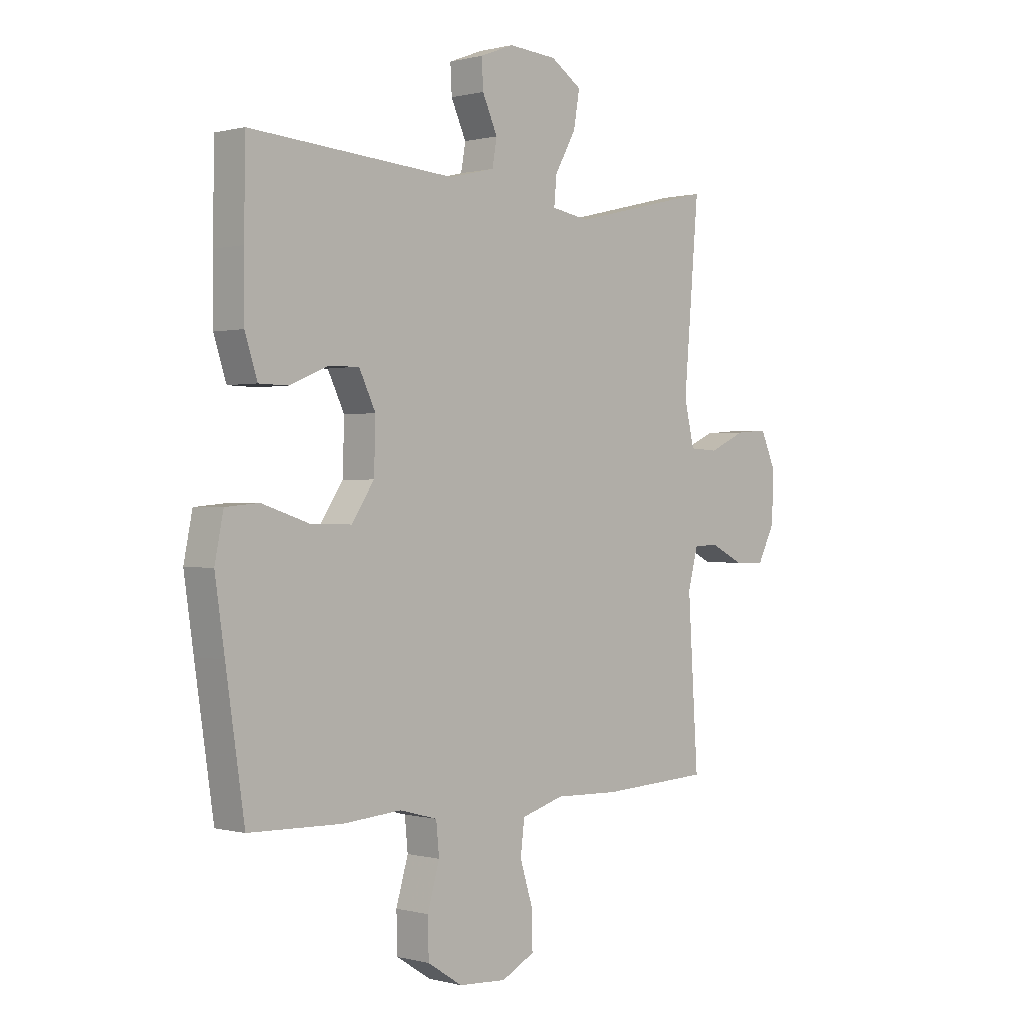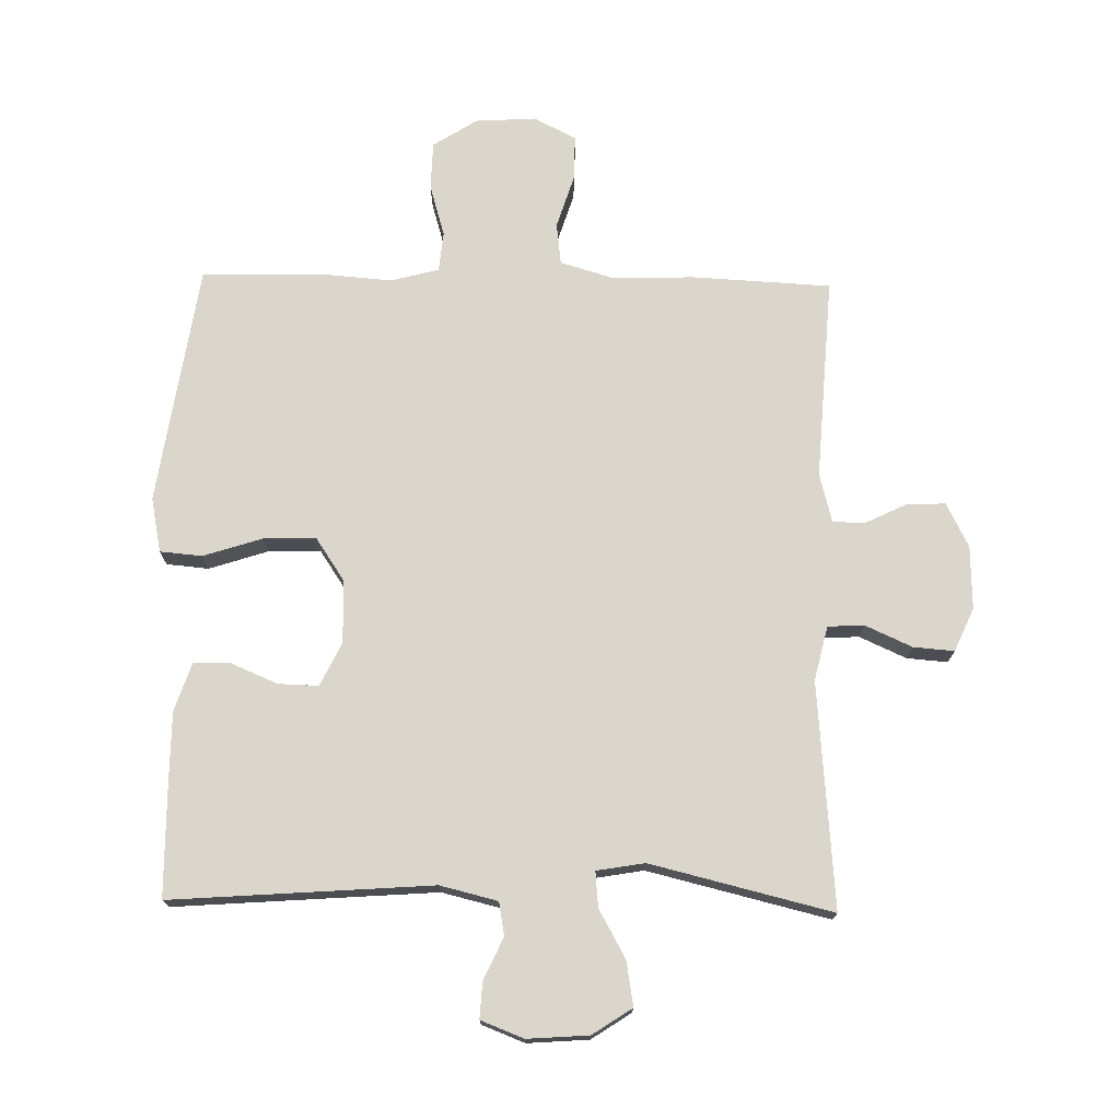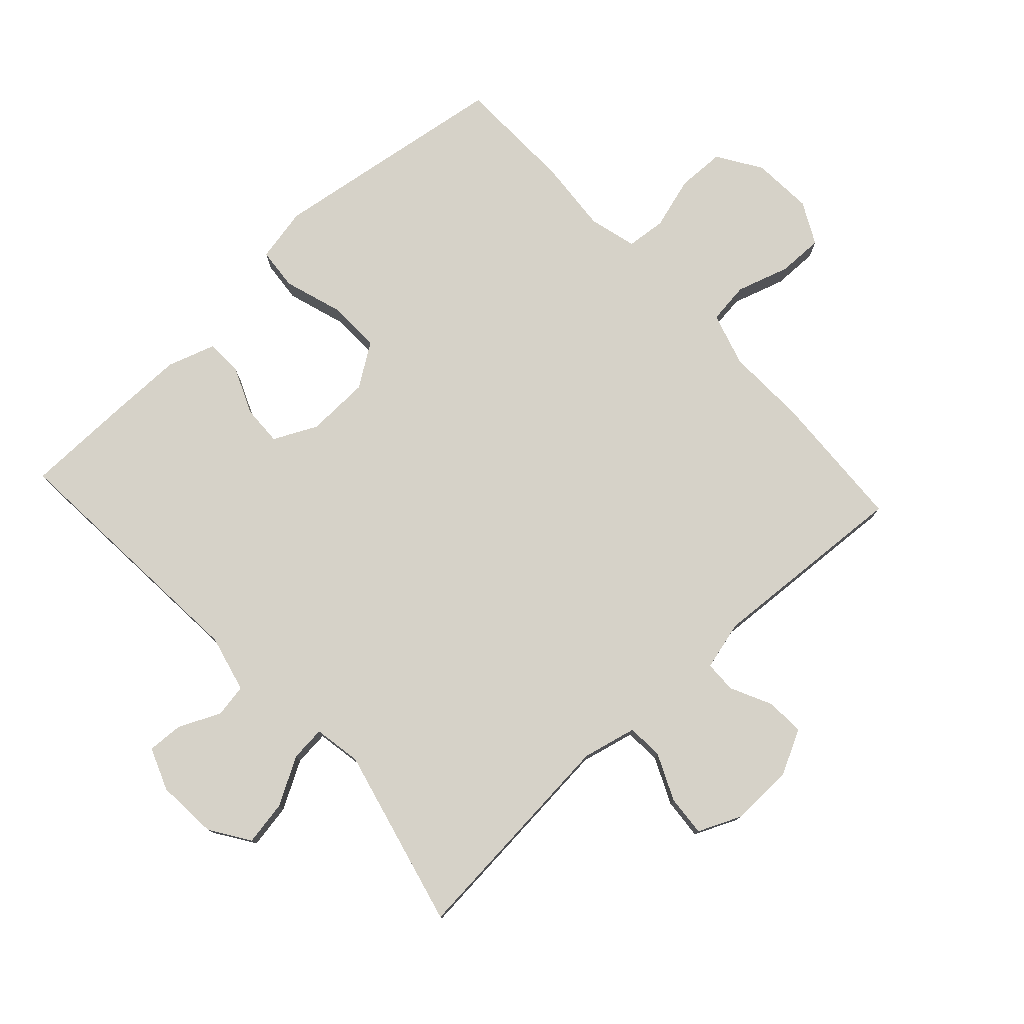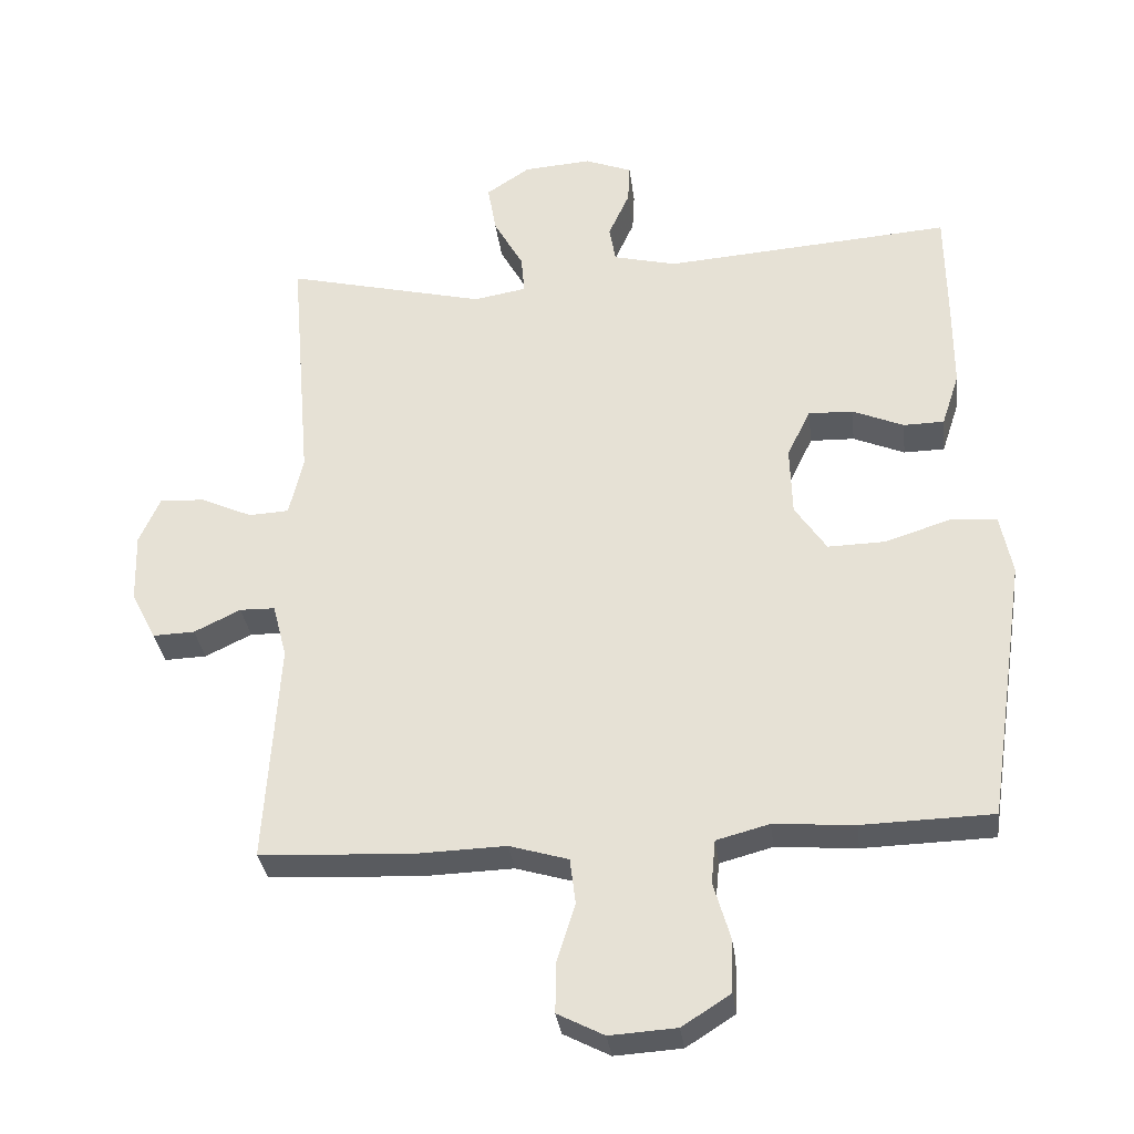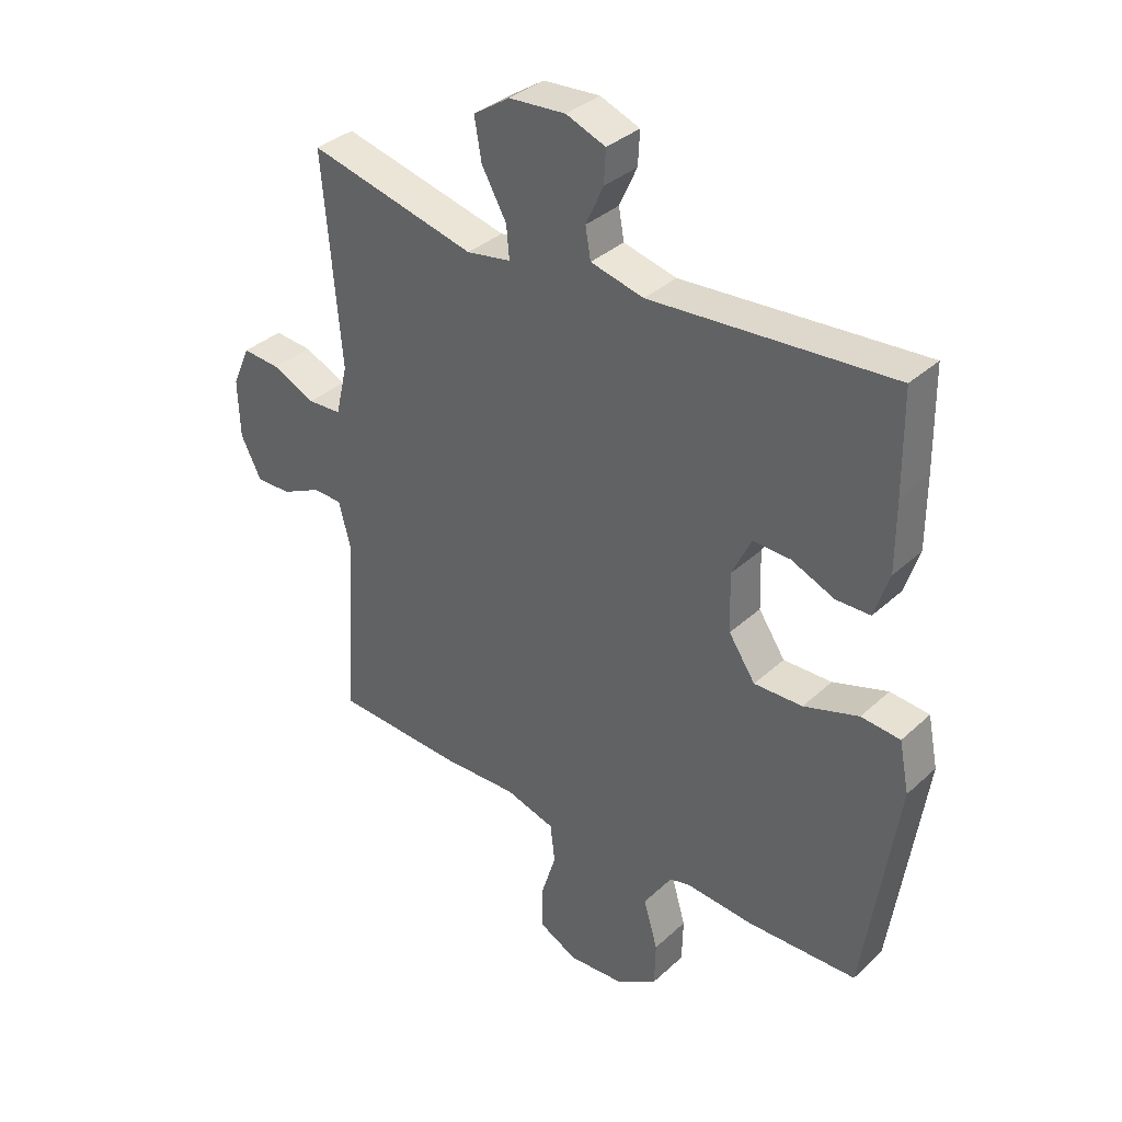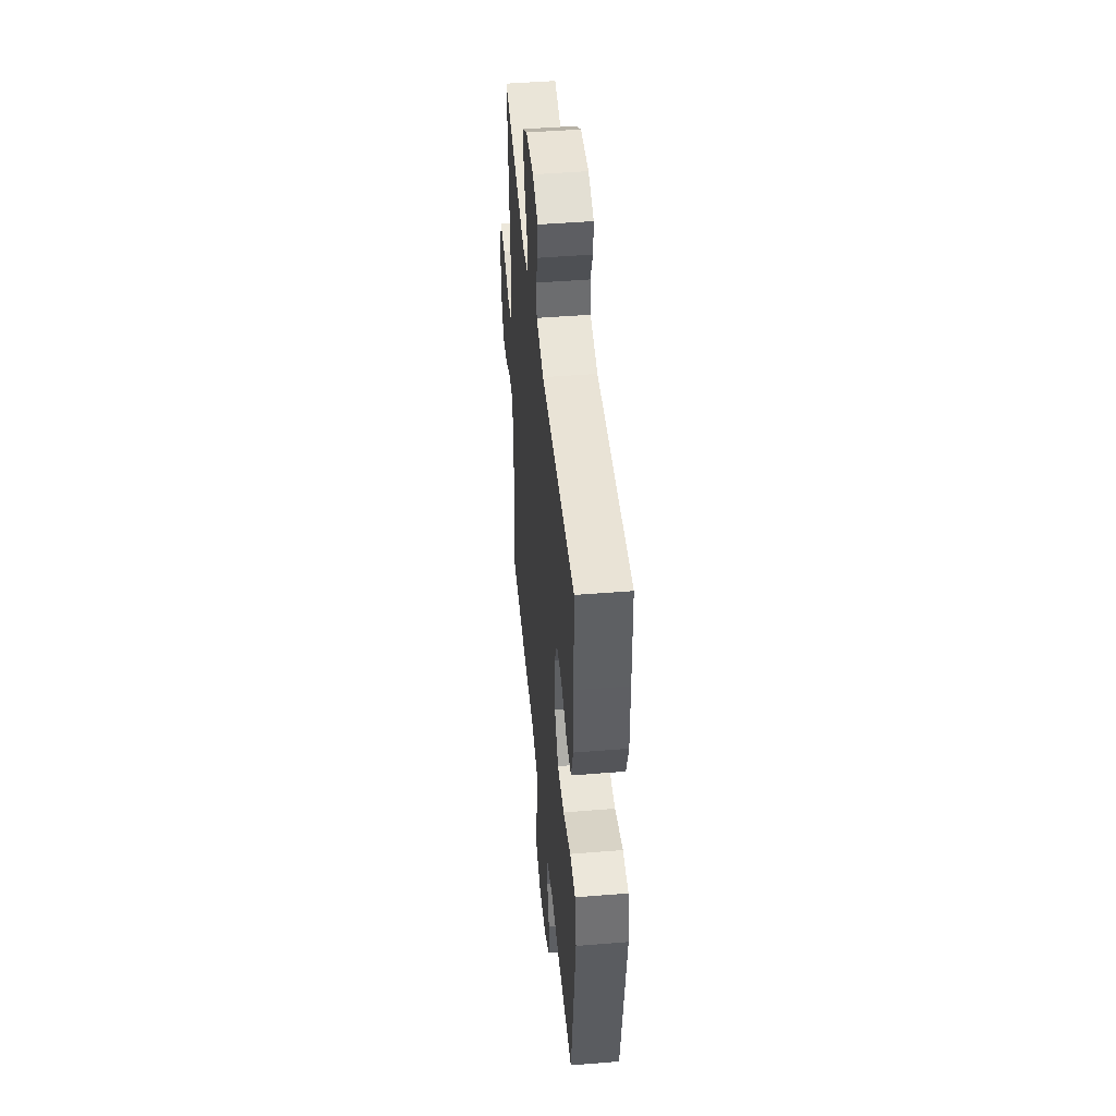
<metadata>
{"format":"obj","ext":"obj","renderer":"f3d","projection":"perspective","resolution":1024,"background":"white","views":[{"elev":0.2,"azim":-45.9,"up":"+Z"},{"elev":73.6,"azim":1.1,"up":"+Y"},{"elev":77.8,"azim":47.3,"up":"+Y"},{"elev":-32.4,"azim":-172.9,"up":"+Z"},{"elev":35.3,"azim":-140.1,"up":"+Z"},{"elev":46.4,"azim":-95.3,"up":"+Z"}]}
</metadata>
<code>
v 0.5 0.07 0.5
v 0.47 0.07 0.147
v 0.49 0.07 0.062
v 0.547 0.07 0.059
v 0.62 0.07 0.092
v 0.684 0.07 0.097
v 0.714 0.07 0.029
v 0.711 0.07 -0.07
v 0.676 0.07 -0.139
v 0.616 0.07 -0.137
v 0.55 0.07 -0.105
v 0.5 0.07 -0.106
v 0.48 0.07 -0.183
v 0.5 0.07 -0.5
v 0.283 0.07 -0.511
v 0.155 0.07 -0.507
v 0.071 0.07 -0.532
v 0.063 0.07 -0.597
v 0.089 0.07 -0.68
v 0.09 0.07 -0.751
v 0.024 0.07 -0.785
v -0.071 0.07 -0.779
v -0.14 0.07 -0.735
v -0.142 0.07 -0.66
v -0.118 0.07 -0.578
v -0.124 0.07 -0.516
v -0.199 0.07 -0.496
v -0.314 0.07 -0.505
v -0.5 0.07 -0.5
v -0.537 0.07 -0.252
v -0.556 0.07 -0.123
v -0.539 0.07 -0.038
v -0.473 0.07 -0.032
v -0.38 0.07 -0.062
v -0.298 0.07 -0.064
v -0.253 0.07 0.003
v -0.25 0.07 0.102
v -0.283 0.07 0.17
v -0.346 0.07 0.168
v -0.419 0.07 0.137
v -0.477 0.07 0.138
v -0.502 0.07 0.214
v -0.502 0.07 0.333
v -0.5 0.07 0.5
v -0.091 0.07 0.47
v -0.001 0.07 0.492
v 0.008 0.07 0.544
v -0.022 0.07 0.61
v -0.025 0.07 0.666
v 0.042 0.07 0.692
v 0.138 0.07 0.685
v 0.2 0.07 0.644
v 0.188 0.07 0.574
v 0.146 0.07 0.499
v 0.141 0.07 0.444
v 0.216 0.07 0.431
v 0.5 0 0.5
v 0.47 0 0.147
v 0.49 0 0.062
v 0.547 0 0.059
v 0.62 0 0.092
v 0.684 0 0.097
v 0.714 0 0.029
v 0.711 0 -0.07
v 0.676 0 -0.139
v 0.616 0 -0.137
v 0.55 0 -0.105
v 0.5 0 -0.106
v 0.48 0 -0.183
v 0.5 0 -0.5
v 0.283 0 -0.511
v 0.155 0 -0.507
v 0.071 0 -0.532
v 0.063 0 -0.597
v 0.089 0 -0.68
v 0.09 0 -0.751
v 0.024 0 -0.785
v -0.071 0 -0.779
v -0.14 0 -0.735
v -0.142 0 -0.66
v -0.118 0 -0.578
v -0.124 0 -0.516
v -0.199 0 -0.496
v -0.314 0 -0.505
v -0.5 0 -0.5
v -0.537 0 -0.252
v -0.556 0 -0.123
v -0.539 0 -0.038
v -0.473 0 -0.032
v -0.38 0 -0.062
v -0.298 0 -0.064
v -0.253 0 0.003
v -0.25 0 0.102
v -0.283 0 0.17
v -0.346 0 0.168
v -0.419 0 0.137
v -0.477 0 0.138
v -0.502 0 0.214
v -0.502 0 0.333
v -0.5 0 0.5
v -0.091 0 0.47
v -0.001 0 0.492
v 0.008 0 0.544
v -0.022 0 0.61
v -0.025 0 0.666
v 0.042 0 0.692
v 0.138 0 0.685
v 0.2 0 0.644
v 0.188 0 0.574
v 0.146 0 0.499
v 0.141 0 0.444
v 0.216 0 0.431
f 52 53 54
f 51 52 54
f 50 51 54
f 49 50 54
f 48 49 54
f 47 48 54
f 46 47 54 55
f 45 46 55
f 45 55 56
f 44 45 56
f 43 44 56
f 42 43 56
f 41 42 56
f 40 41 56
f 39 40 56
f 32 33 34
f 31 32 34
f 30 31 34
f 29 30 34
f 28 29 34
f 27 28 34
f 26 27 34 35
f 23 24 25
f 22 23 25
f 21 22 25
f 20 21 25
f 19 20 25
f 18 19 25
f 17 18 25 26
f 26 35 36
f 17 26 36
f 16 17 36
f 16 36 37
f 15 16 37
f 14 15 37
f 13 14 37
f 9 10 11
f 8 9 11
f 7 8 11
f 6 7 11
f 5 6 11
f 4 5 11
f 3 4 11 12
f 56 1 2
f 13 37 38
f 12 13 38
f 3 12 38
f 2 3 38
f 56 2 38
f 38 39 56
f 110 109 108
f 110 108 107
f 110 107 106
f 110 106 105
f 110 105 104
f 110 104 103
f 111 110 103 102
f 111 102 101
f 112 111 101
f 112 101 100
f 112 100 99
f 112 99 98
f 112 98 97
f 112 97 96
f 112 96 95
f 90 89 88
f 90 88 87
f 90 87 86
f 90 86 85
f 90 85 84
f 90 84 83
f 91 90 83 82
f 81 80 79
f 81 79 78
f 81 78 77
f 81 77 76
f 81 76 75
f 81 75 74
f 82 81 74 73
f 92 91 82
f 92 82 73
f 92 73 72
f 93 92 72
f 93 72 71
f 93 71 70
f 93 70 69
f 67 66 65
f 67 65 64
f 67 64 63
f 67 63 62
f 67 62 61
f 67 61 60
f 68 67 60 59
f 58 57 112
f 94 93 69
f 94 69 68
f 94 68 59
f 94 59 58
f 94 58 112
f 112 95 94
f 1 57 58 2
f 2 58 59 3
f 3 59 60 4
f 4 60 61 5
f 5 61 62 6
f 6 62 63 7
f 7 63 64 8
f 8 64 65 9
f 9 65 66 10
f 10 66 67 11
f 11 67 68 12
f 12 68 69 13
f 13 69 70 14
f 14 70 71 15
f 15 71 72 16
f 16 72 73 17
f 17 73 74 18
f 18 74 75 19
f 19 75 76 20
f 20 76 77 21
f 21 77 78 22
f 22 78 79 23
f 23 79 80 24
f 24 80 81 25
f 25 81 82 26
f 26 82 83 27
f 27 83 84 28
f 28 84 85 29
f 29 85 86 30
f 30 86 87 31
f 31 87 88 32
f 32 88 89 33
f 33 89 90 34
f 34 90 91 35
f 35 91 92 36
f 36 92 93 37
f 37 93 94 38
f 38 94 95 39
f 39 95 96 40
f 40 96 97 41
f 41 97 98 42
f 42 98 99 43
f 43 99 100 44
f 44 100 101 45
f 45 101 102 46
f 46 102 103 47
f 47 103 104 48
f 48 104 105 49
f 49 105 106 50
f 50 106 107 51
f 51 107 108 52
f 52 108 109 53
f 53 109 110 54
f 54 110 111 55
f 55 111 112 56
f 56 112 57 1

</code>
